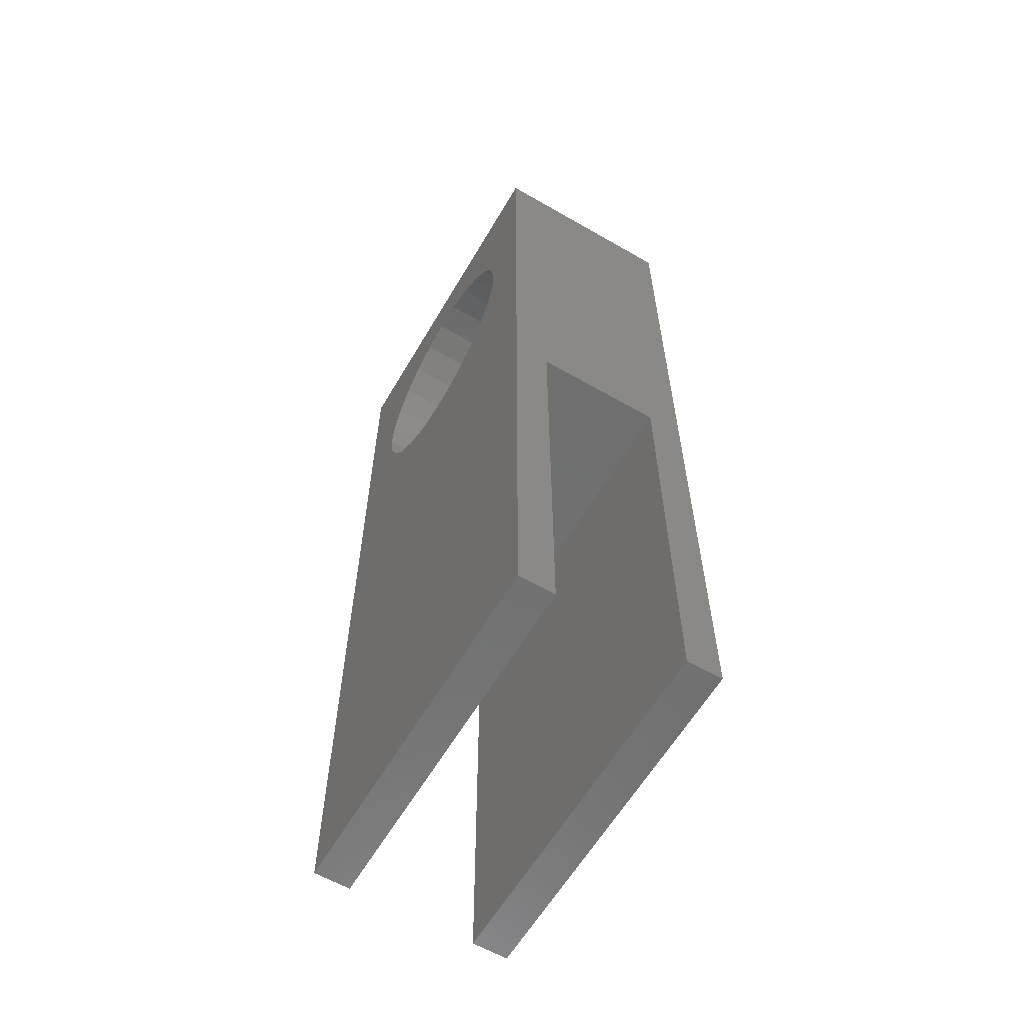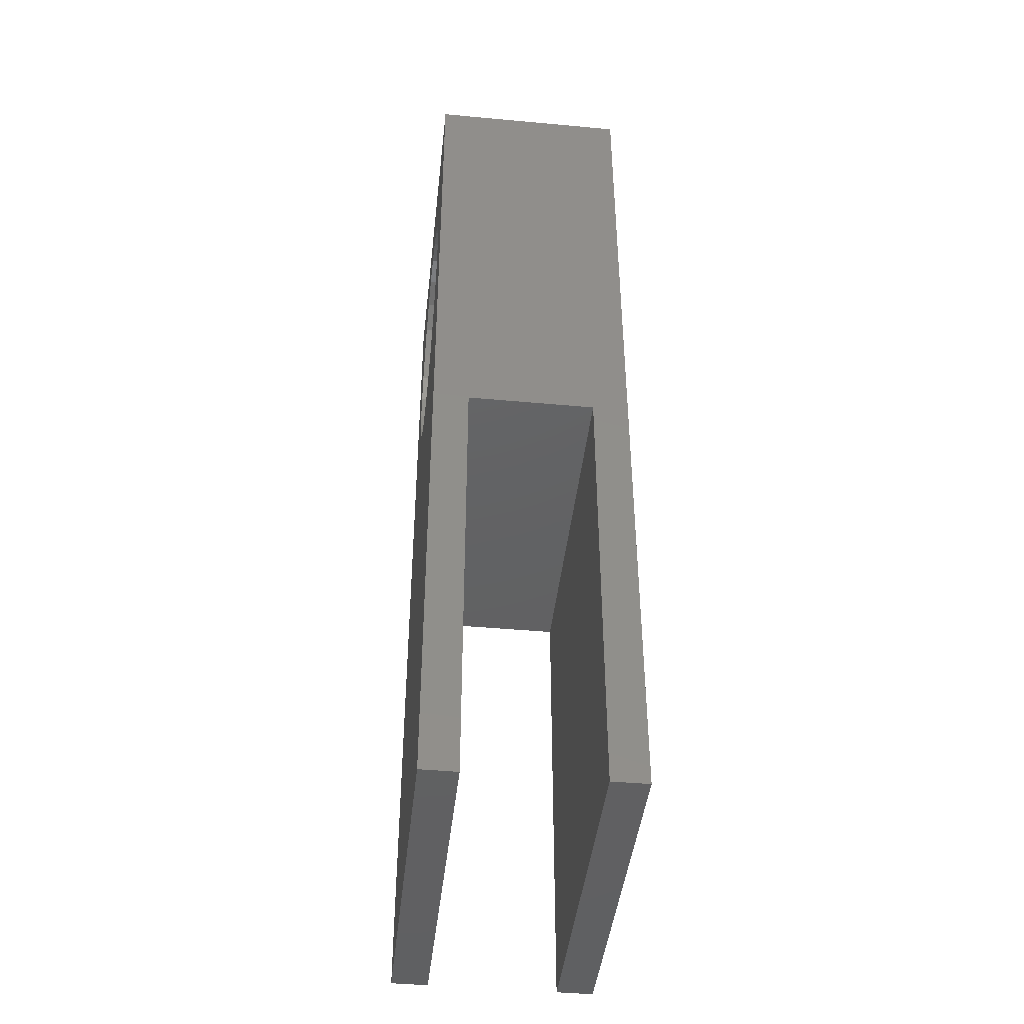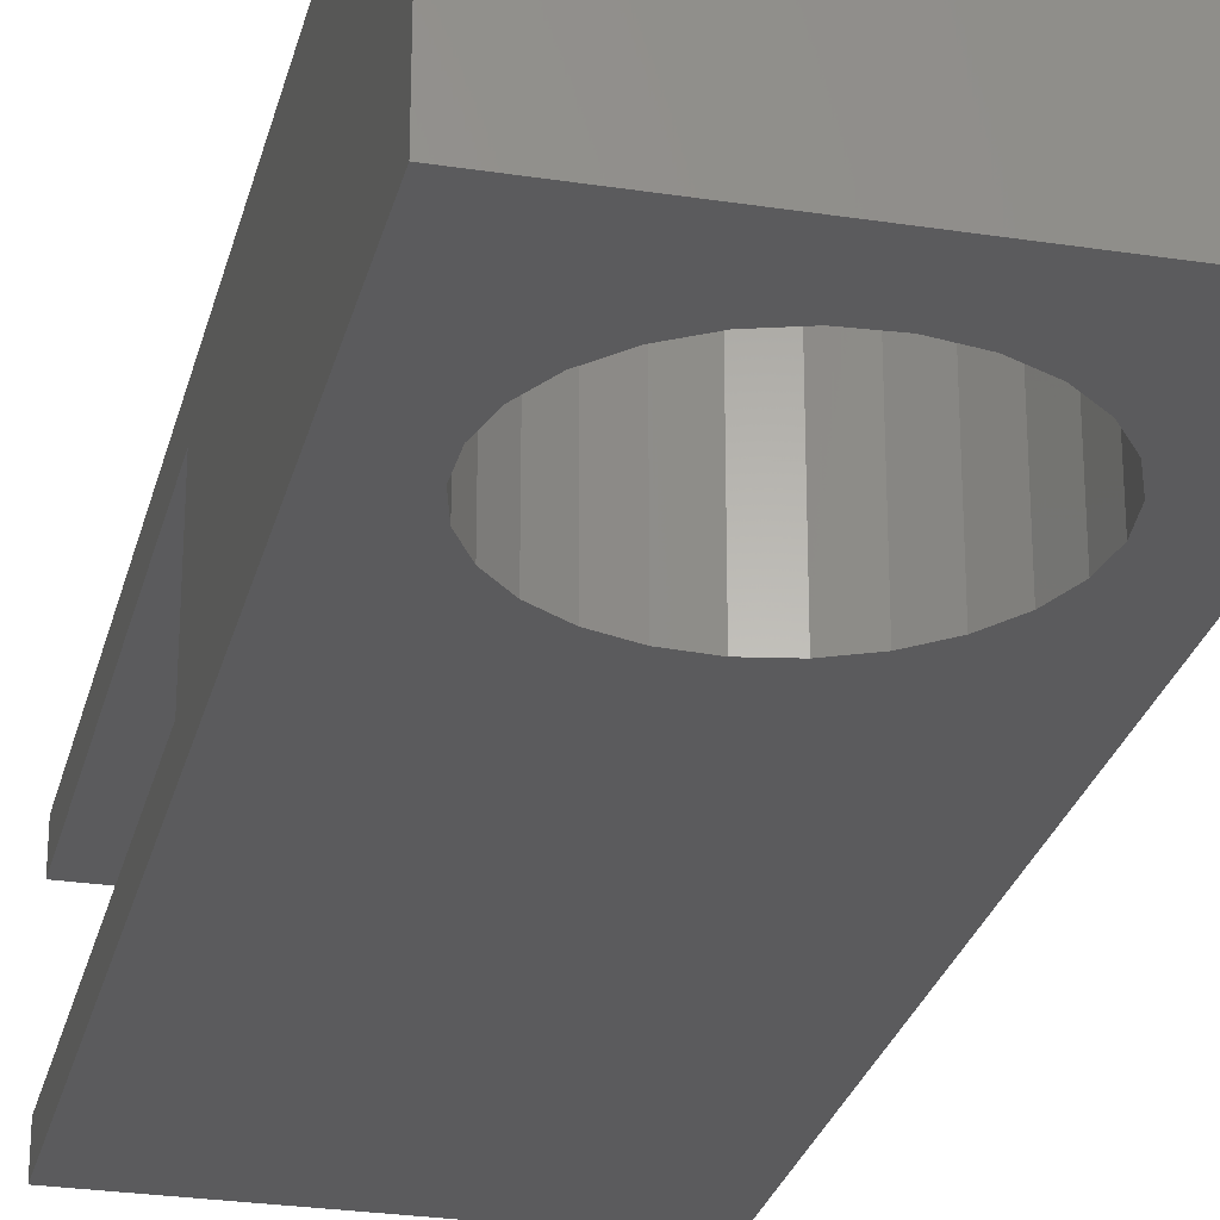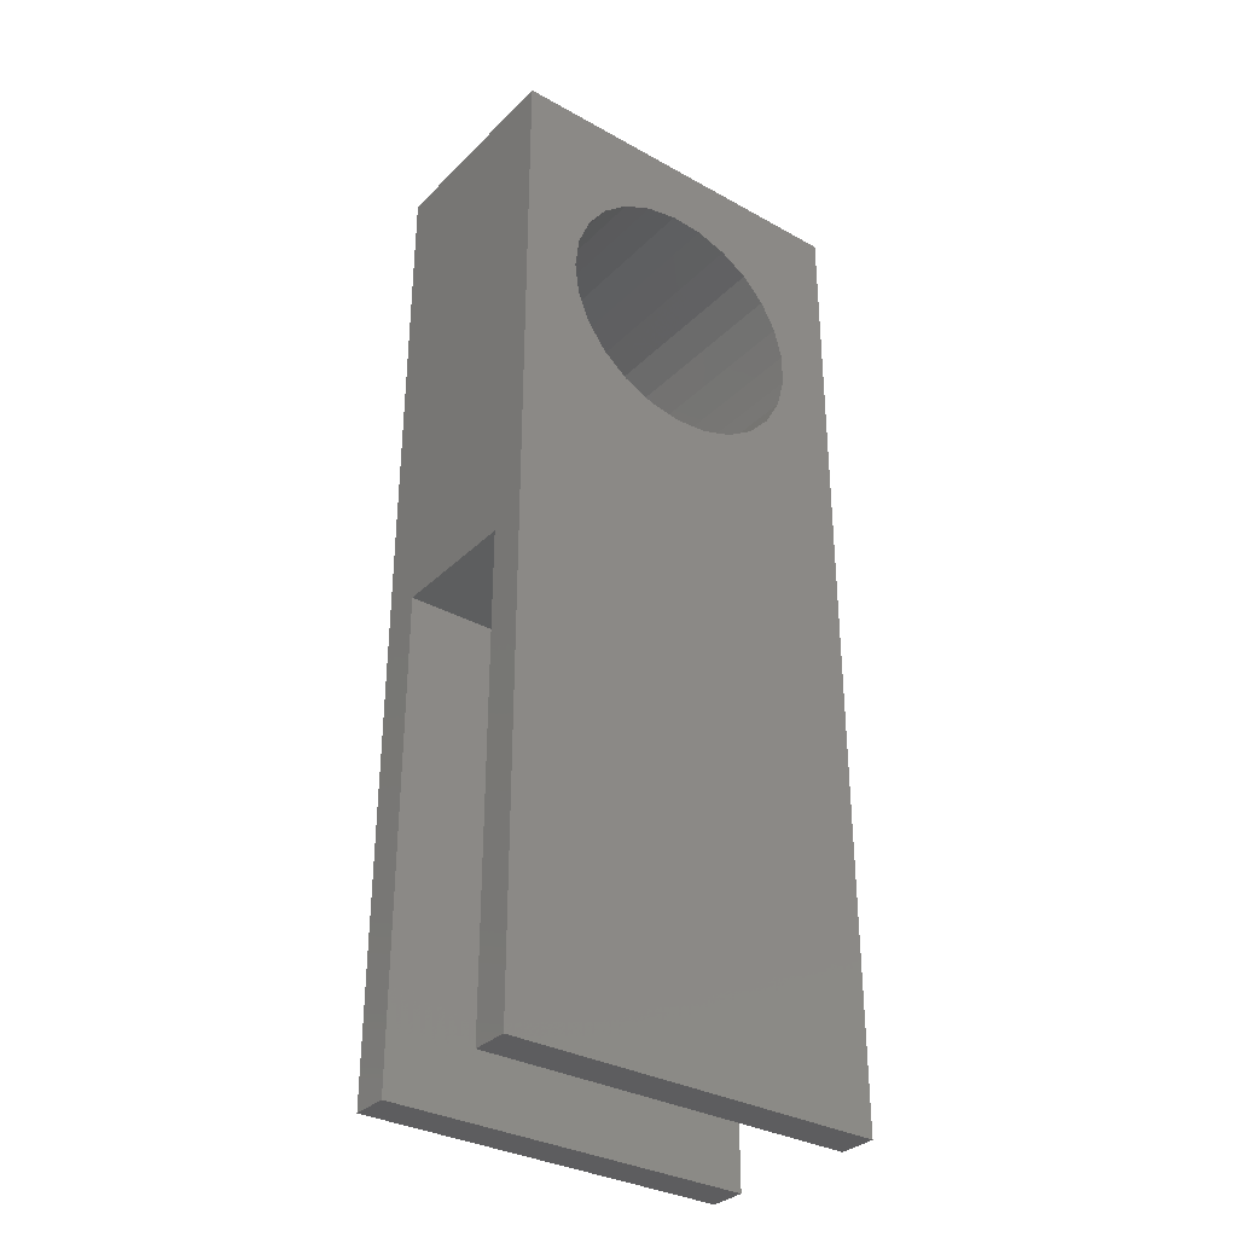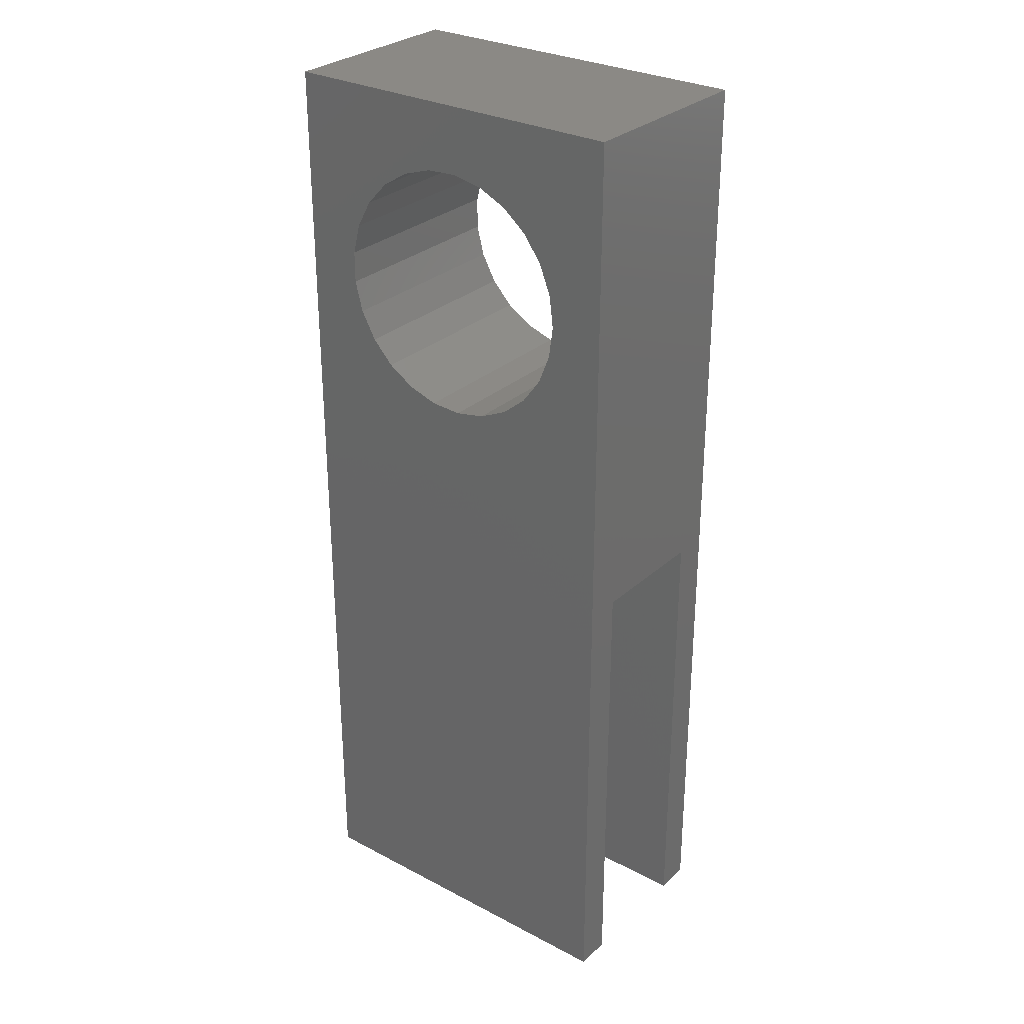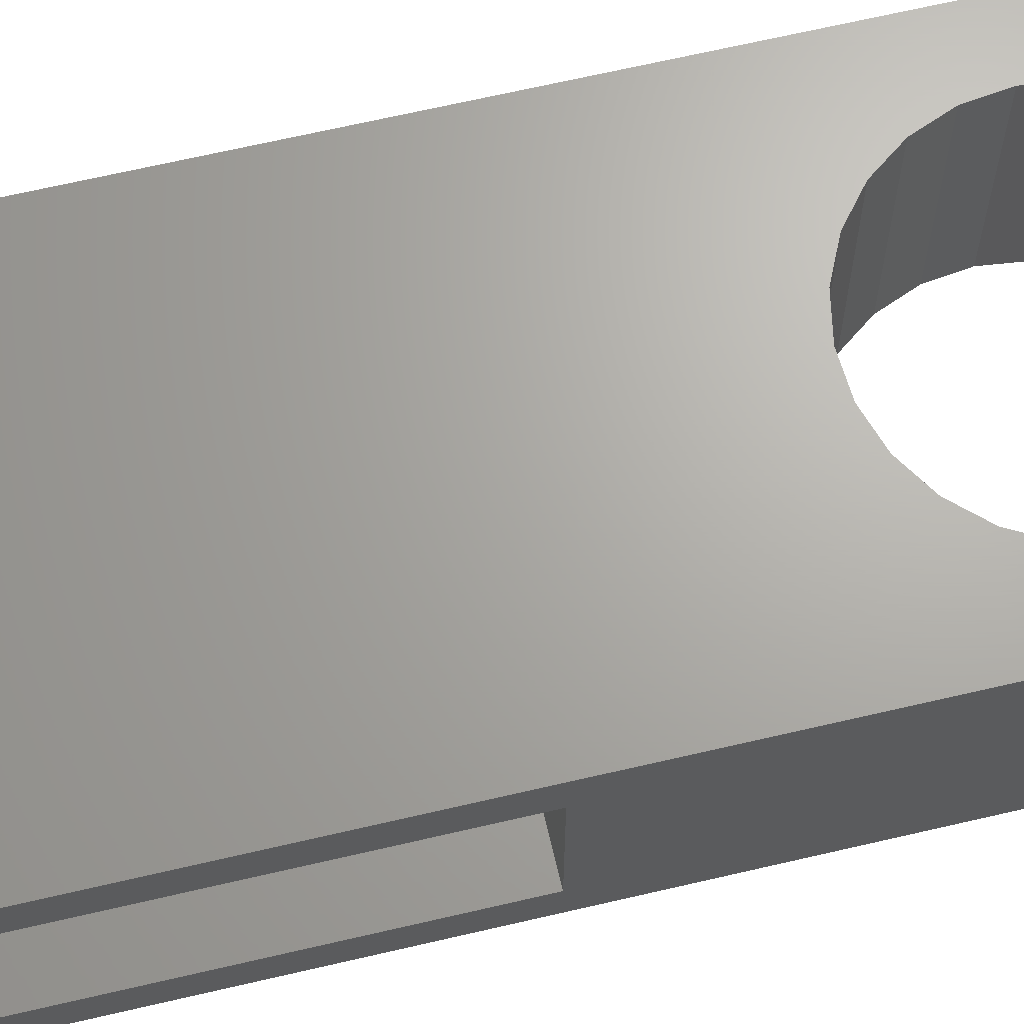
<metadata>
{"format":"stl","ext":"stl","renderer":"f3d","projection":"perspective","resolution":1024,"background":"white","views":[{"elev":-61.1,"azim":-120.4,"up":"+Z"},{"elev":-43.6,"azim":83.8,"up":"+Z"},{"elev":-27.1,"azim":-13.4,"up":"+Y"},{"elev":-33.2,"azim":142.7,"up":"+Z"},{"elev":29.4,"azim":37.7,"up":"+Z"},{"elev":66.8,"azim":-103.2,"up":"+Y"}]}
</metadata>
<code>
# stl→obj: 66 verts, 132 faces
v 22.5 12.5 60
v 22.5 10.25 29
v 22.5 12.5 0
v 22.5 2.25 29
v 22.5 0 60
v 22.5 0 0
v 22.5 2.25 0
v 22.5 10.25 0
v 0 12.5 60
v 0 0 60
v 0 10.25 0
v 0 12.5 0
v 0 0 0
v 0 2.25 0
v 0 2.25 29
v 0 10.25 29
v 11.74 12.5 55.86
v 13.68 12.5 55.49
v 15.47 12.5 54.65
v 16.99 12.5 53.39
v 18.15 12.5 51.79
v 18.88 12.5 49.96
v 19.12 12.5 48
v 18.88 12.5 46.04
v 13.68 12.5 40.51
v 11.74 12.5 40.14
v 15.47 12.5 41.35
v 16.99 12.5 42.61
v 18.15 12.5 44.21
v 9.774 12.5 55.74
v 7.897 12.5 55.13
v 6.23 12.5 54.07
v 4.879 12.5 52.63
v 3.928 12.5 50.9
v 3.437 12.5 48.99
v 3.437 12.5 47.01
v 3.928 12.5 45.1
v 9.774 12.5 40.26
v 7.897 12.5 40.87
v 6.23 12.5 41.93
v 4.879 12.5 43.37
v 11.74 0 55.86
v 9.774 0 55.74
v 7.897 0 55.13
v 6.23 0 54.07
v 4.879 0 52.63
v 3.928 0 50.9
v 3.437 0 48.99
v 3.437 0 47.01
v 9.774 0 40.26
v 11.74 0 40.14
v 7.897 0 40.87
v 6.23 0 41.93
v 4.879 0 43.37
v 3.928 0 45.1
v 13.68 0 55.49
v 15.47 0 54.65
v 16.99 0 53.39
v 18.15 0 51.79
v 18.88 0 49.96
v 19.12 0 48
v 18.88 0 46.04
v 13.68 0 40.51
v 15.47 0 41.35
v 16.99 0 42.61
v 18.15 0 44.21
f 1 2 3
f 1 4 2
f 5 4 1
f 6 4 5
f 4 6 7
f 3 2 8
f 9 5 1
f 5 9 10
f 11 3 8
f 3 11 12
f 13 7 6
f 7 13 14
f 14 13 15
f 16 12 11
f 12 16 9
f 15 9 16
f 15 10 9
f 10 15 13
f 1 17 9
f 1 18 17
f 1 19 18
f 1 20 19
f 1 21 20
f 1 22 21
f 1 23 22
f 1 24 23
f 25 3 26
f 27 3 25
f 28 3 27
f 29 3 28
f 24 3 29
f 3 24 1
f 30 9 17
f 31 9 30
f 32 9 31
f 33 9 32
f 34 9 33
f 35 9 34
f 36 9 35
f 12 36 37
f 12 26 3
f 26 12 38
f 38 12 39
f 39 12 40
f 40 12 41
f 36 12 9
f 41 12 37
f 10 42 5
f 10 43 42
f 10 44 43
f 10 45 44
f 10 46 45
f 10 47 46
f 10 48 47
f 10 49 48
f 13 49 10
f 50 13 51
f 52 13 50
f 53 13 52
f 54 13 53
f 55 13 54
f 49 13 55
f 56 5 42
f 57 5 56
f 58 5 57
f 59 5 58
f 60 5 59
f 61 5 60
f 62 5 61
f 6 51 13
f 51 6 63
f 63 6 64
f 64 6 65
f 62 6 5
f 66 6 62
f 65 6 66
f 46 34 33
f 34 46 47
f 38 51 26
f 51 38 50
f 61 22 23
f 22 61 60
f 25 64 27
f 64 25 63
f 60 21 22
f 21 60 59
f 49 37 36
f 37 49 55
f 42 18 56
f 18 42 17
f 57 20 58
f 20 57 19
f 39 50 38
f 50 39 52
f 44 30 43
f 30 44 31
f 62 23 24
f 23 62 61
f 27 65 28
f 65 27 64
f 55 41 37
f 41 55 54
f 59 20 21
f 20 59 58
f 56 19 57
f 19 56 18
f 65 29 28
f 29 65 66
f 66 24 29
f 24 66 62
f 45 33 32
f 33 45 46
f 26 63 25
f 63 26 51
f 45 31 44
f 31 45 32
f 54 40 41
f 40 54 53
f 40 52 39
f 52 40 53
f 43 17 42
f 17 43 30
f 47 35 34
f 35 47 48
f 48 36 35
f 36 48 49
f 15 2 4
f 2 15 16
f 11 2 16
f 2 11 8
f 7 15 4
f 15 7 14

</code>
